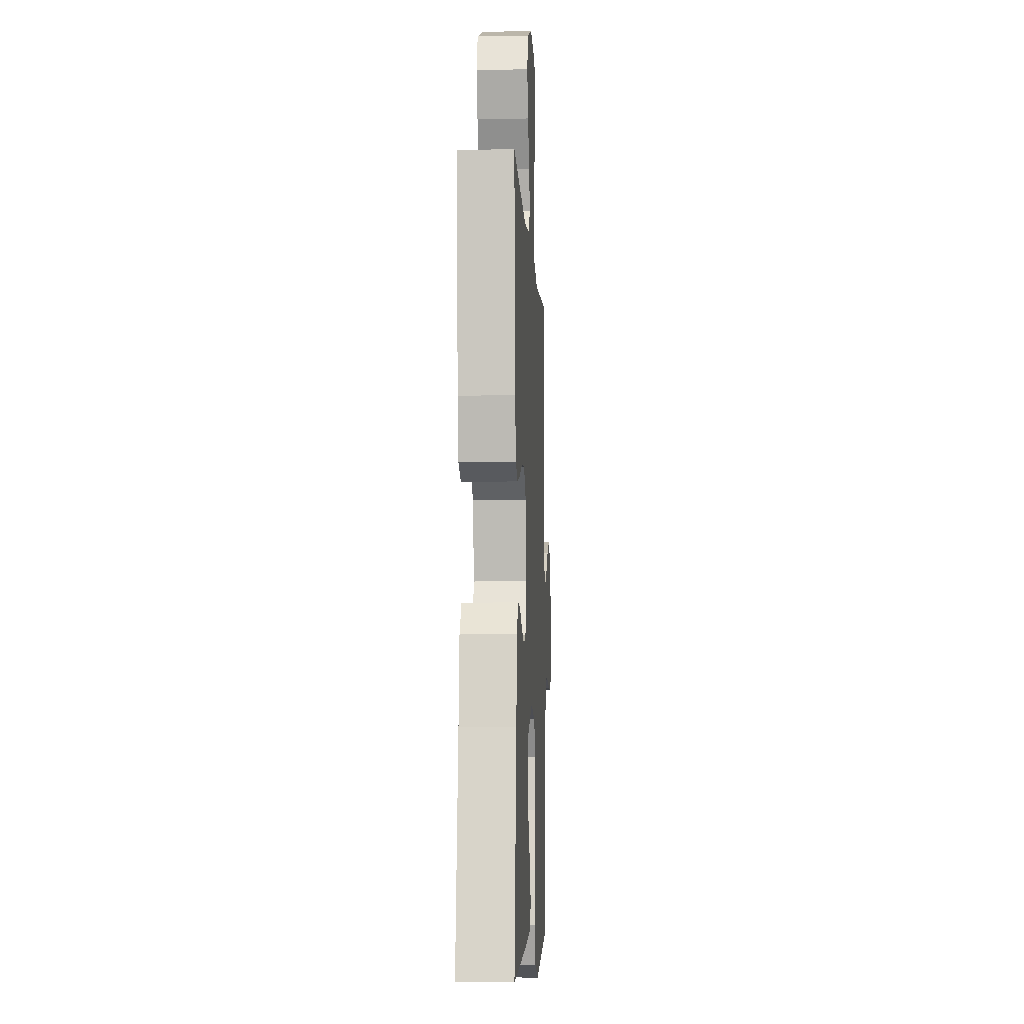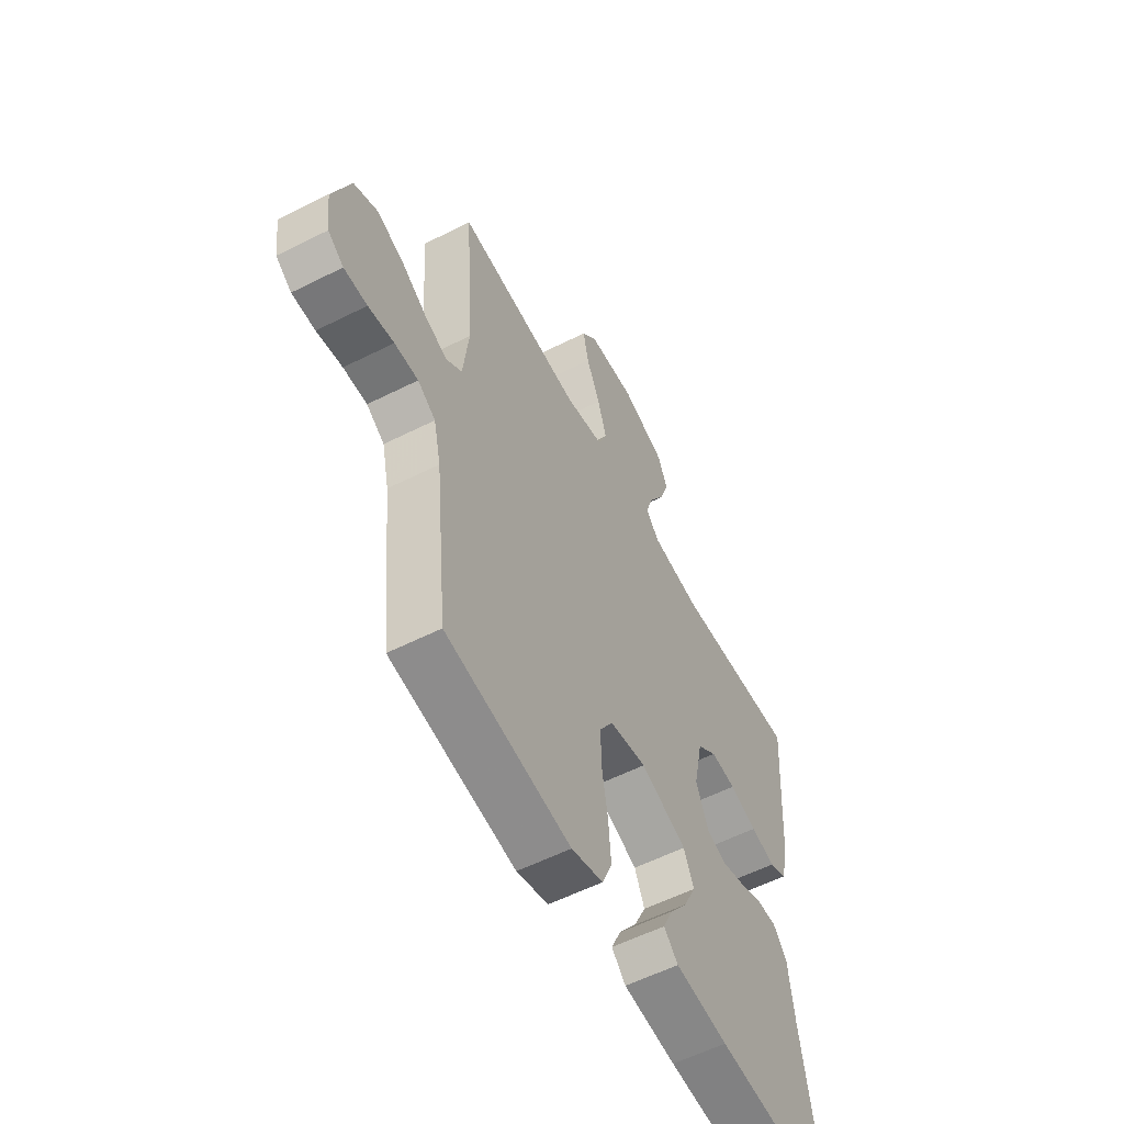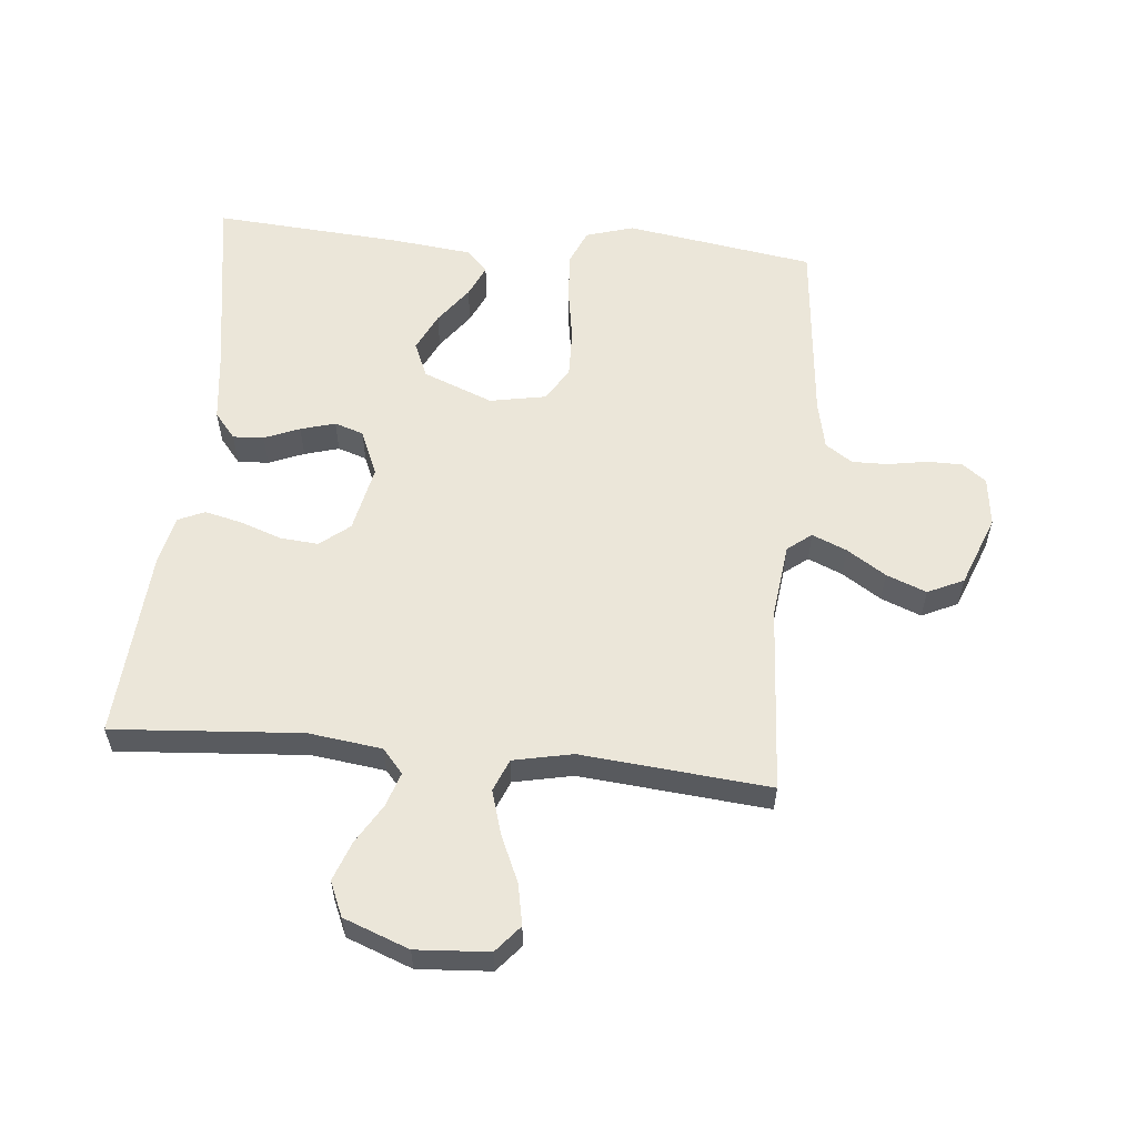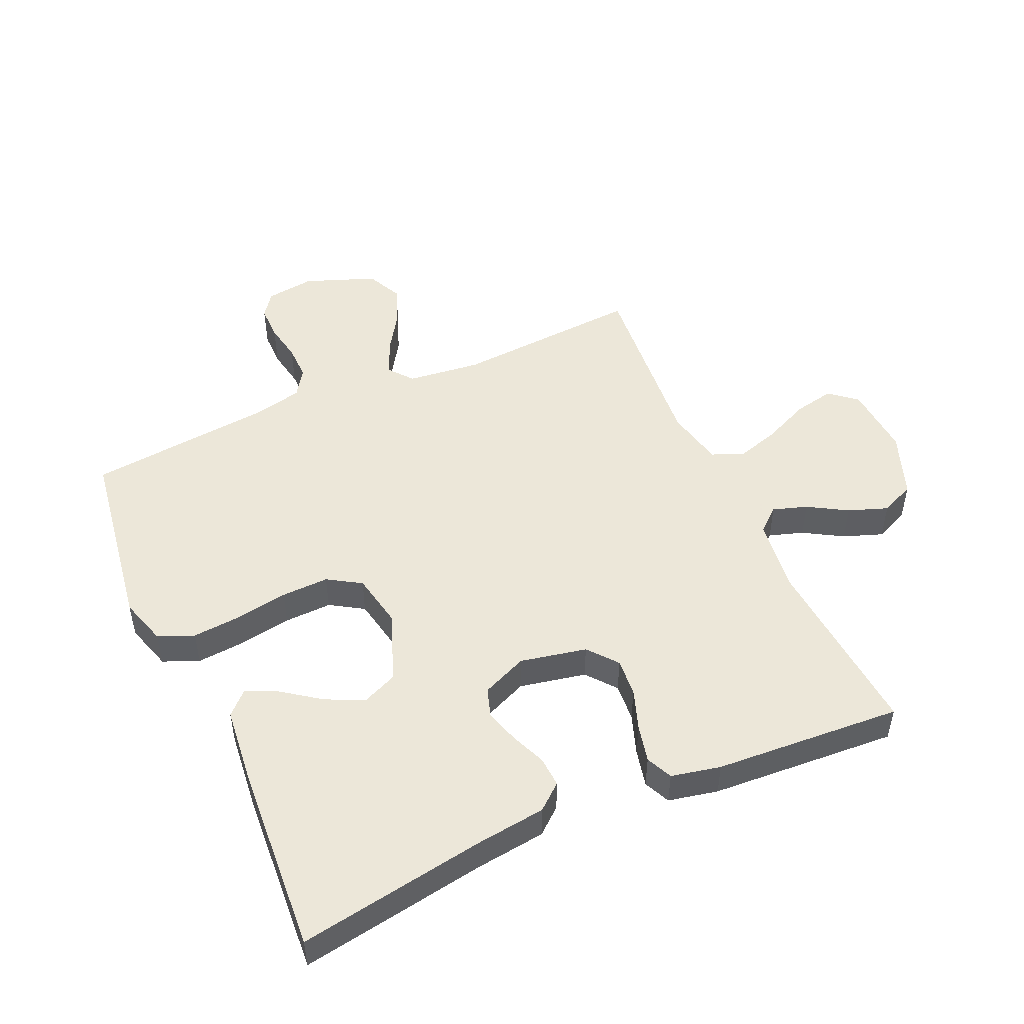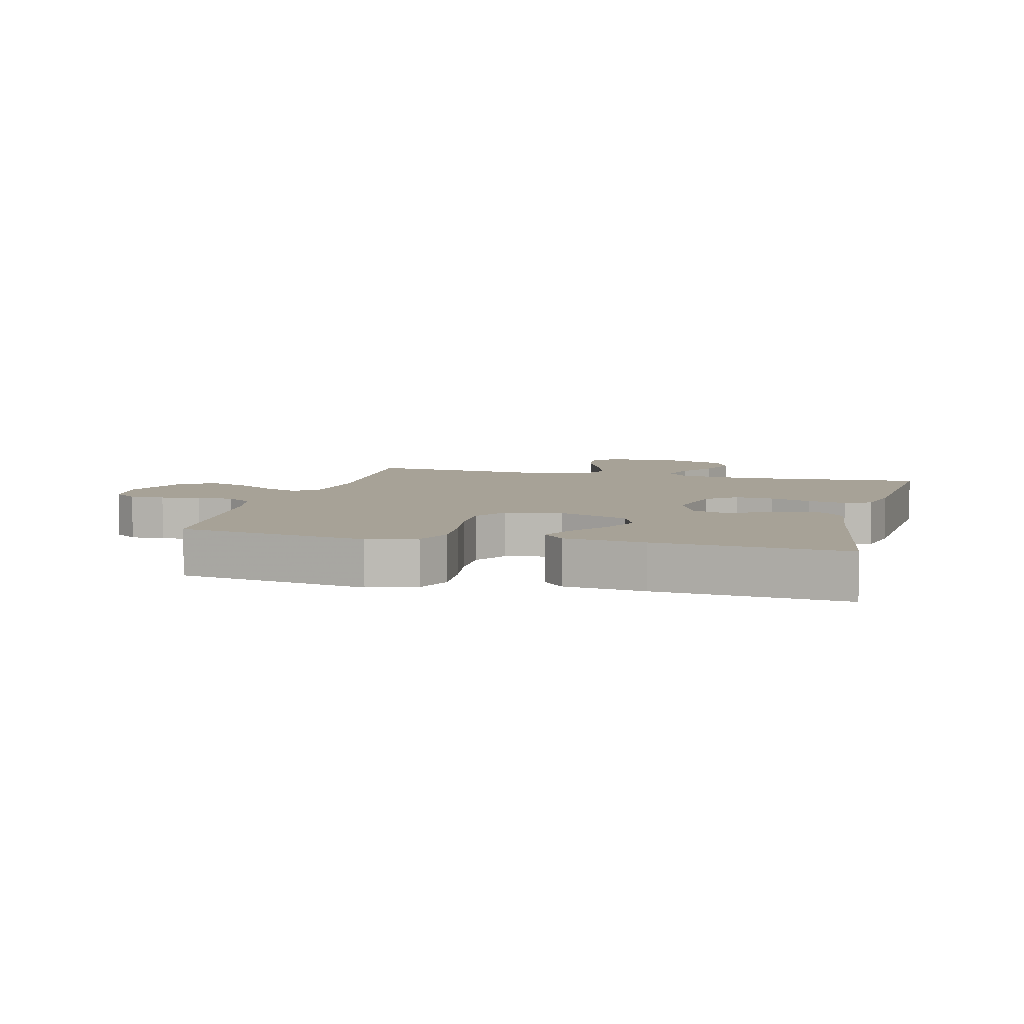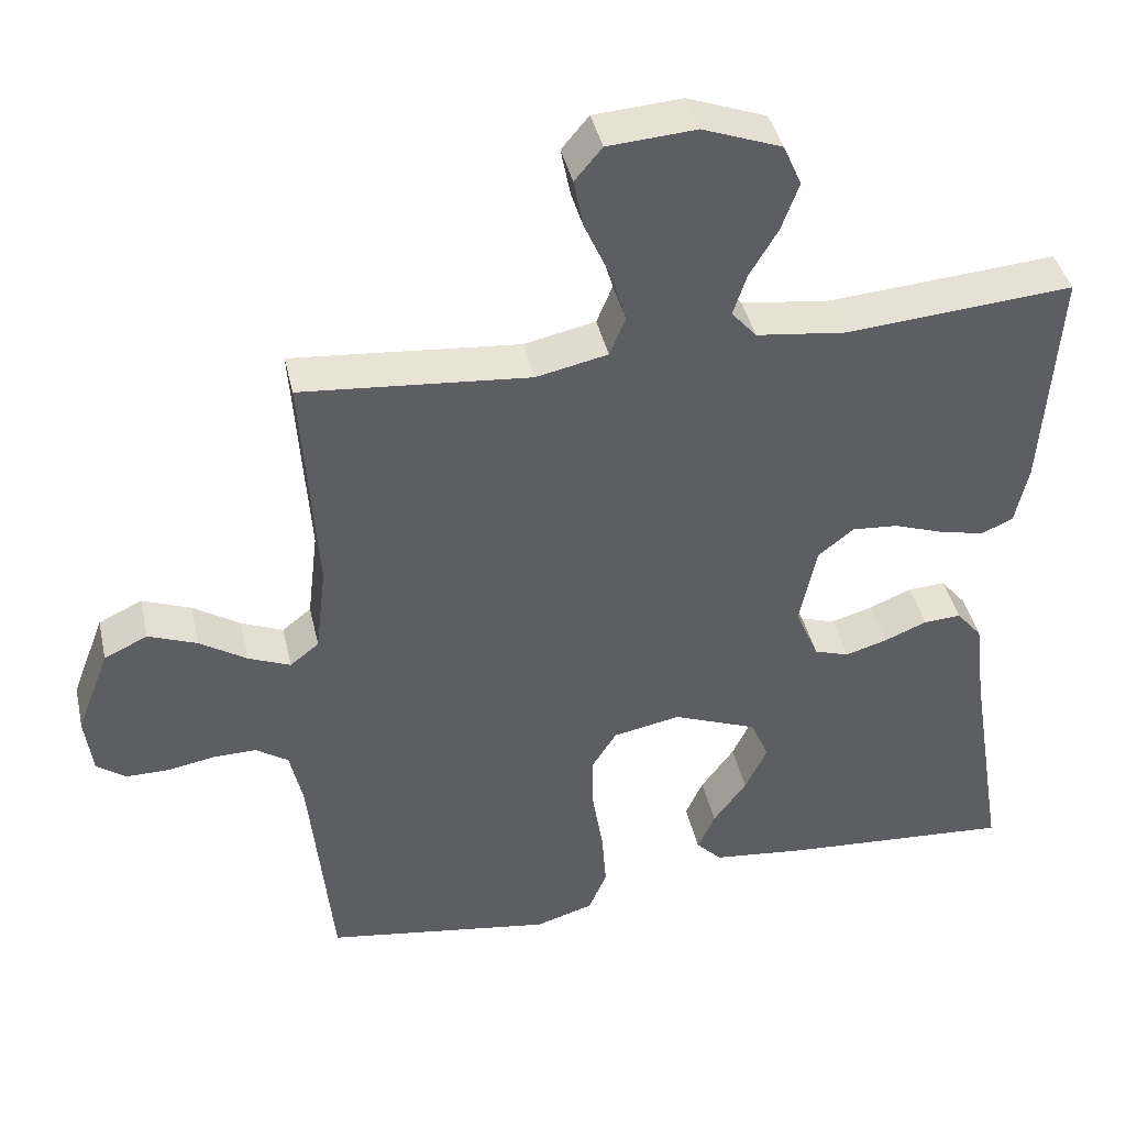
<metadata>
{"format":"obj","ext":"obj","renderer":"f3d","projection":"perspective","resolution":1024,"background":"white","views":[{"elev":-6.4,"azim":-87.2,"up":"+Z"},{"elev":-57.2,"azim":117.7,"up":"+Z"},{"elev":57.6,"azim":5.6,"up":"+Y"},{"elev":49.6,"azim":-114.2,"up":"+Y"},{"elev":6.6,"azim":-165.4,"up":"+Y"},{"elev":41.3,"azim":167.4,"up":"+Z"}]}
</metadata>
<code>
v 0.5 0.07 -0.5
v 0.2 0.07 -0.546
v 0.124 0.07 -0.523
v 0.1 0.07 -0.466
v 0.106 0.07 -0.388
v 0.12 0.07 -0.304
v 0.122 0.07 -0.228
v 0.089 0.07 -0.175
v 0 0.07 -0.158
v -0.111 0.07 -0.202
v -0.135 0.07 -0.258
v -0.106 0.07 -0.319
v -0.062 0.07 -0.379
v -0.039 0.07 -0.43
v -0.073 0.07 -0.465
v -0.2 0.07 -0.479
v -0.5 0.07 -0.5
v -0.451 0.07 -0.2
v -0.437 0.07 -0.087
v -0.403 0.07 -0.046
v -0.354 0.07 -0.049
v -0.298 0.07 -0.072
v -0.243 0.07 -0.088
v -0.197 0.07 -0.073
v -0.166 0.07 0
v -0.188 0.07 0.106
v -0.235 0.07 0.144
v -0.296 0.07 0.139
v -0.361 0.07 0.116
v -0.421 0.07 0.102
v -0.463 0.07 0.121
v -0.48 0.07 0.2
v -0.5 0.07 0.5
v -0.2 0.07 0.477
v -0.083 0.07 0.492
v -0.05 0.07 0.53
v -0.068 0.07 0.585
v -0.105 0.07 0.647
v -0.128 0.07 0.71
v -0.104 0.07 0.765
v 0 0.07 0.804
v 0.116 0.07 0.796
v 0.152 0.07 0.753
v 0.139 0.07 0.688
v 0.106 0.07 0.614
v 0.085 0.07 0.544
v 0.106 0.07 0.493
v 0.2 0.07 0.473
v 0.5 0.07 0.5
v 0.48 0.07 0.2
v 0.494 0.07 0.082
v 0.532 0.07 0.052
v 0.587 0.07 0.075
v 0.649 0.07 0.115
v 0.713 0.07 0.14
v 0.77 0.07 0.113
v 0.813 0.07 0
v 0.803 0.07 -0.078
v 0.765 0.07 -0.106
v 0.709 0.07 -0.106
v 0.647 0.07 -0.095
v 0.59 0.07 -0.094
v 0.547 0.07 -0.123
v 0.53 0.07 -0.2
v 0.5 0 -0.5
v 0.2 0 -0.546
v 0.124 0 -0.523
v 0.1 0 -0.466
v 0.106 0 -0.388
v 0.12 0 -0.304
v 0.122 0 -0.228
v 0.089 0 -0.175
v 0 0 -0.158
v -0.111 0 -0.202
v -0.135 0 -0.258
v -0.106 0 -0.319
v -0.062 0 -0.379
v -0.039 0 -0.43
v -0.073 0 -0.465
v -0.2 0 -0.479
v -0.5 0 -0.5
v -0.451 0 -0.2
v -0.437 0 -0.087
v -0.403 0 -0.046
v -0.354 0 -0.049
v -0.298 0 -0.072
v -0.243 0 -0.088
v -0.197 0 -0.073
v -0.166 0 0
v -0.188 0 0.106
v -0.235 0 0.144
v -0.296 0 0.139
v -0.361 0 0.116
v -0.421 0 0.102
v -0.463 0 0.121
v -0.48 0 0.2
v -0.5 0 0.5
v -0.2 0 0.477
v -0.083 0 0.492
v -0.05 0 0.53
v -0.068 0 0.585
v -0.105 0 0.647
v -0.128 0 0.71
v -0.104 0 0.765
v 0 0 0.804
v 0.116 0 0.796
v 0.152 0 0.753
v 0.139 0 0.688
v 0.106 0 0.614
v 0.085 0 0.544
v 0.106 0 0.493
v 0.2 0 0.473
v 0.5 0 0.5
v 0.48 0 0.2
v 0.494 0 0.082
v 0.532 0 0.052
v 0.587 0 0.075
v 0.649 0 0.115
v 0.713 0 0.14
v 0.77 0 0.113
v 0.813 0 0
v 0.803 0 -0.078
v 0.765 0 -0.106
v 0.709 0 -0.106
v 0.647 0 -0.095
v 0.59 0 -0.094
v 0.547 0 -0.123
v 0.53 0 -0.2
f 58 59 60 61
f 58 61 62
f 57 58 62
f 56 57 62
f 53 54 55 56
f 52 53 56 62
f 51 52 62 63
f 48 49 50
f 47 48 50 51
f 42 43 44 45
f 42 45 46
f 41 42 46
f 40 41 46
f 37 38 39 40
f 36 37 40 46
f 35 36 46 47
f 31 32 33 34
f 28 29 30 31
f 28 31 34 35
f 19 20 21 22
f 18 19 22 23
f 17 18 23 24
f 15 16 17 24
f 12 13 14 15
f 11 12 15
f 3 4 5 6
f 3 6 7
f 64 1 2 3
f 64 3 7
f 63 64 7 8
f 51 63 8 9
f 47 51 9 10
f 27 28 35 47
f 26 27 47
f 25 26 47 10
f 24 25 10 11
f 11 15 24
f 125 124 123 122
f 126 125 122
f 126 122 121
f 126 121 120
f 120 119 118 117
f 126 120 117 116
f 127 126 116 115
f 114 113 112
f 115 114 112 111
f 109 108 107 106
f 110 109 106
f 110 106 105
f 110 105 104
f 104 103 102 101
f 110 104 101 100
f 111 110 100 99
f 98 97 96 95
f 95 94 93 92
f 99 98 95 92
f 86 85 84 83
f 87 86 83 82
f 88 87 82 81
f 88 81 80 79
f 79 78 77 76
f 79 76 75
f 70 69 68 67
f 71 70 67
f 67 66 65 128
f 71 67 128
f 72 71 128 127
f 73 72 127 115
f 74 73 115 111
f 111 99 92 91
f 111 91 90
f 74 111 90 89
f 75 74 89 88
f 88 79 75
f 1 65 66 2
f 2 66 67 3
f 3 67 68 4
f 4 68 69 5
f 5 69 70 6
f 6 70 71 7
f 7 71 72 8
f 8 72 73 9
f 9 73 74 10
f 10 74 75 11
f 11 75 76 12
f 12 76 77 13
f 13 77 78 14
f 14 78 79 15
f 15 79 80 16
f 16 80 81 17
f 17 81 82 18
f 18 82 83 19
f 19 83 84 20
f 20 84 85 21
f 21 85 86 22
f 22 86 87 23
f 23 87 88 24
f 24 88 89 25
f 25 89 90 26
f 26 90 91 27
f 27 91 92 28
f 28 92 93 29
f 29 93 94 30
f 30 94 95 31
f 31 95 96 32
f 32 96 97 33
f 33 97 98 34
f 34 98 99 35
f 35 99 100 36
f 36 100 101 37
f 37 101 102 38
f 38 102 103 39
f 39 103 104 40
f 40 104 105 41
f 41 105 106 42
f 42 106 107 43
f 43 107 108 44
f 44 108 109 45
f 45 109 110 46
f 46 110 111 47
f 47 111 112 48
f 48 112 113 49
f 49 113 114 50
f 50 114 115 51
f 51 115 116 52
f 52 116 117 53
f 53 117 118 54
f 54 118 119 55
f 55 119 120 56
f 56 120 121 57
f 57 121 122 58
f 58 122 123 59
f 59 123 124 60
f 60 124 125 61
f 61 125 126 62
f 62 126 127 63
f 63 127 128 64
f 64 128 65 1

</code>
